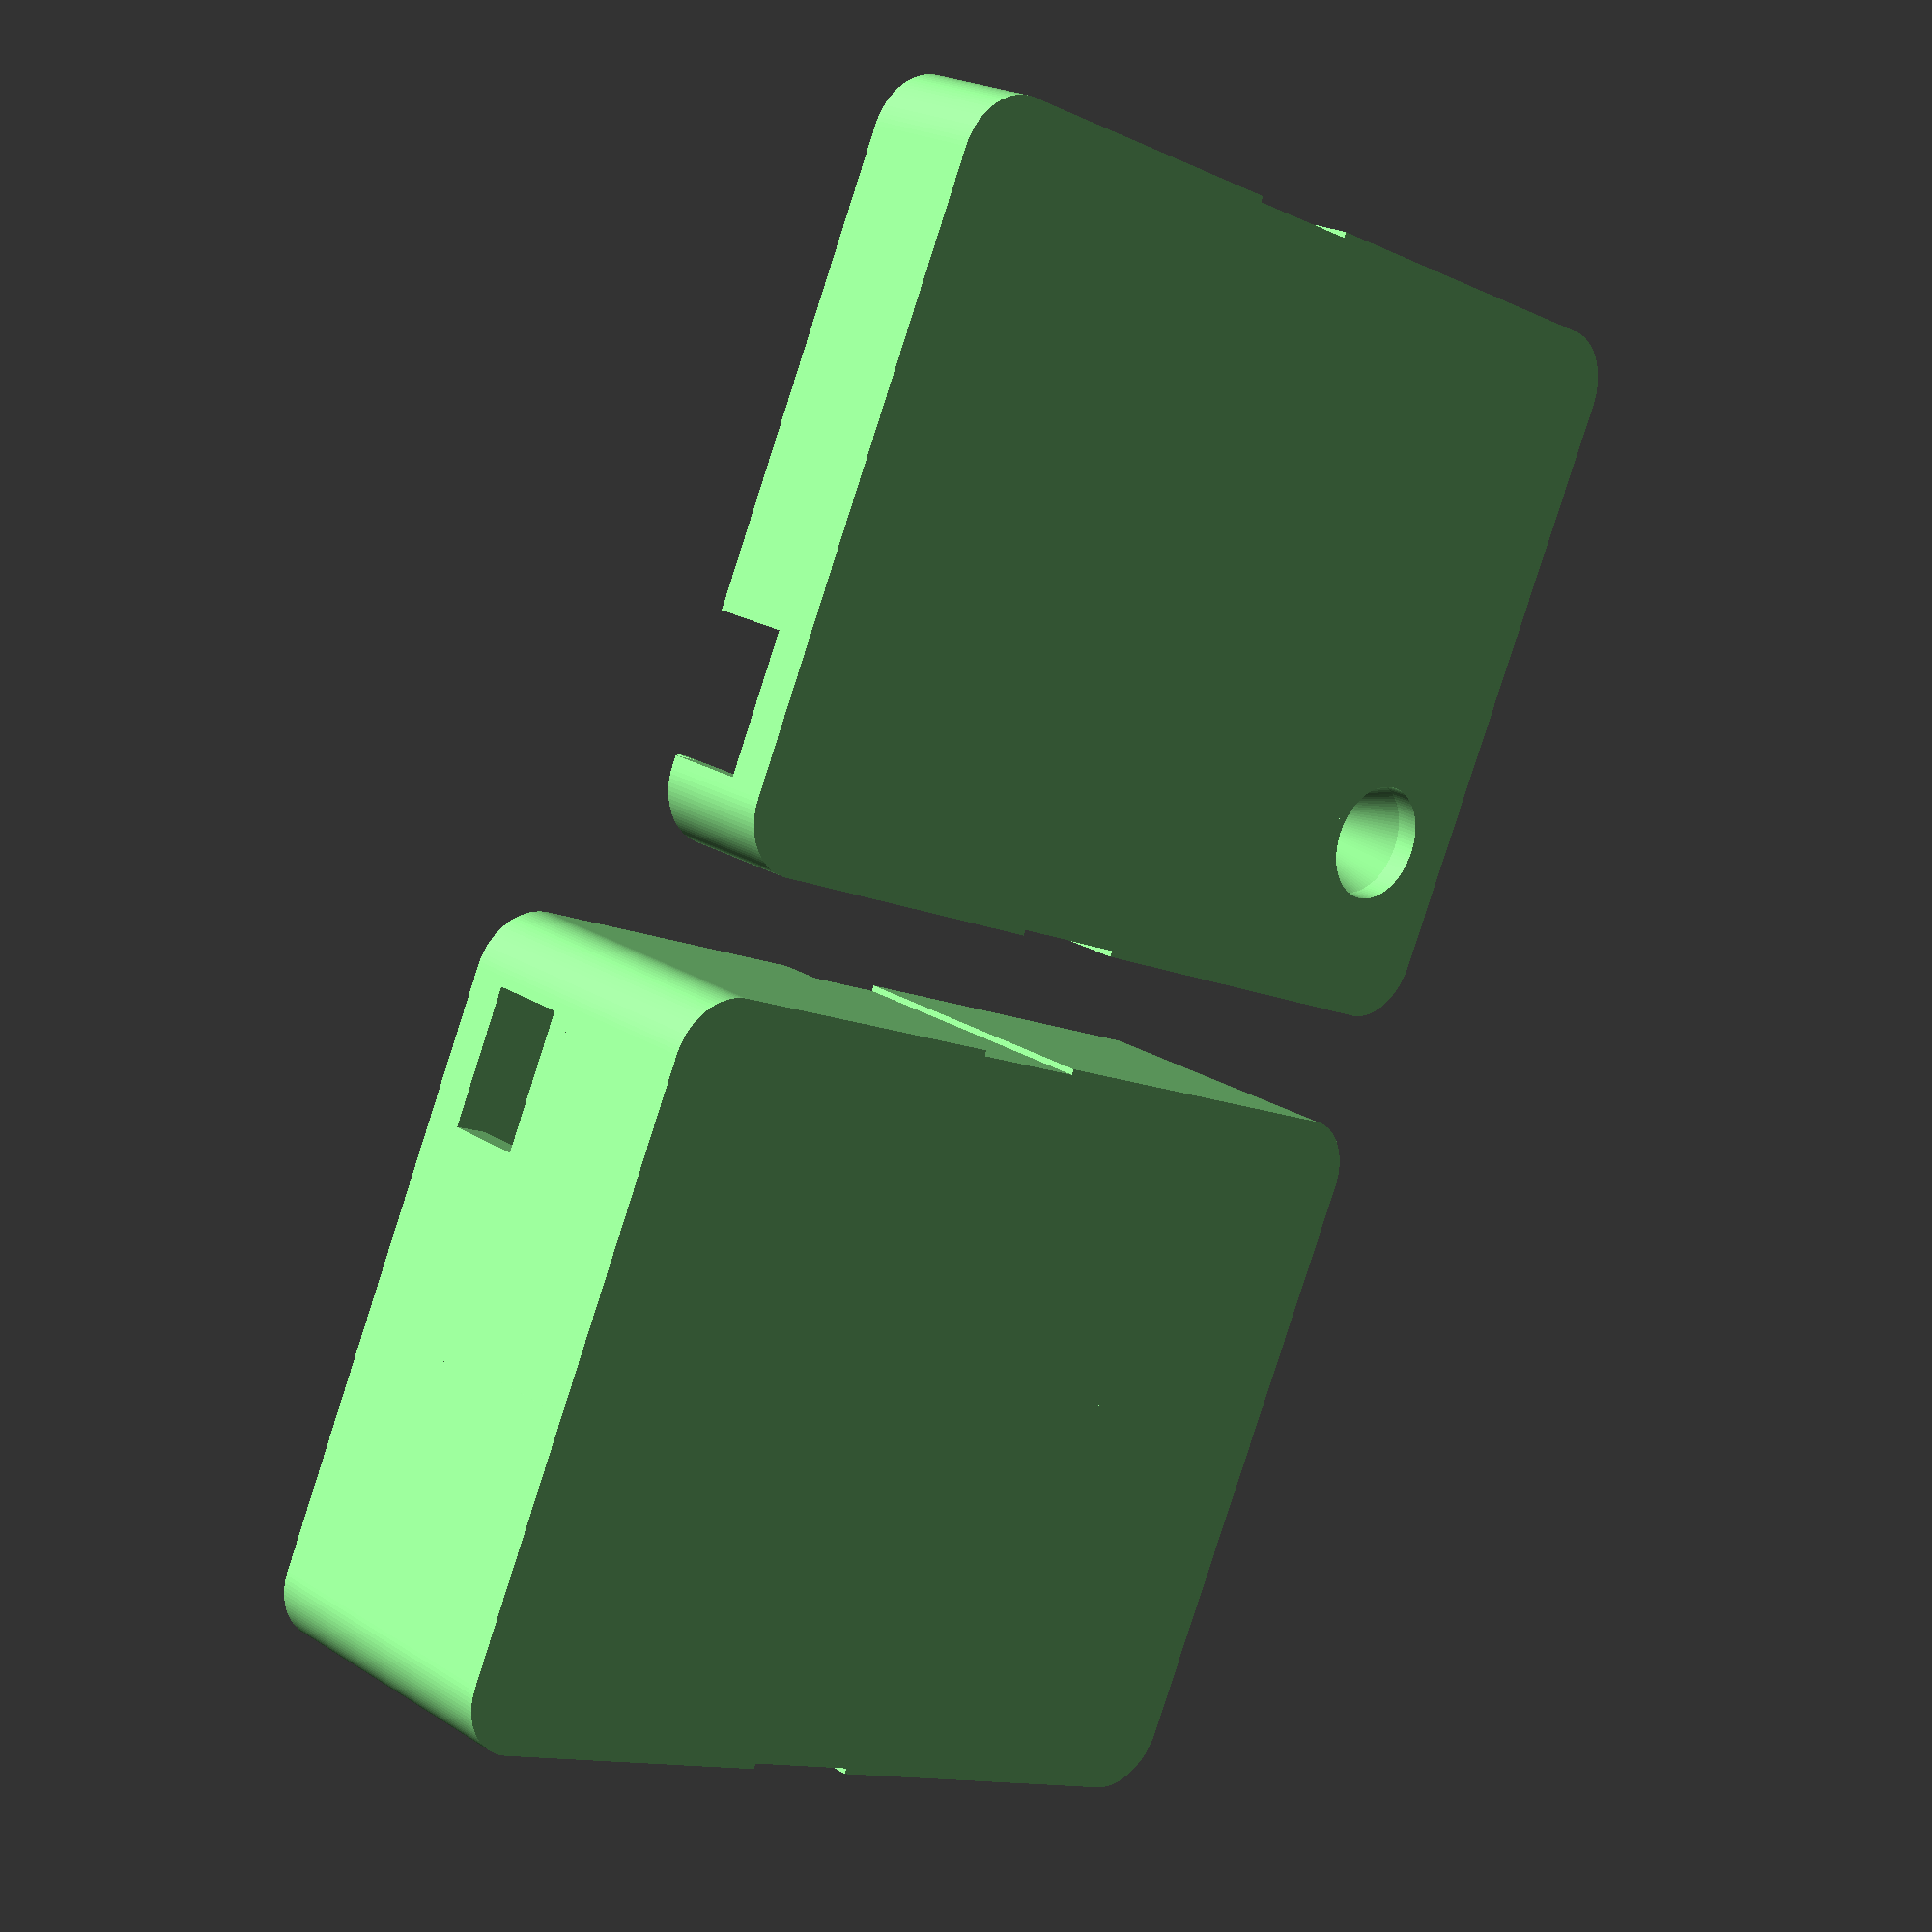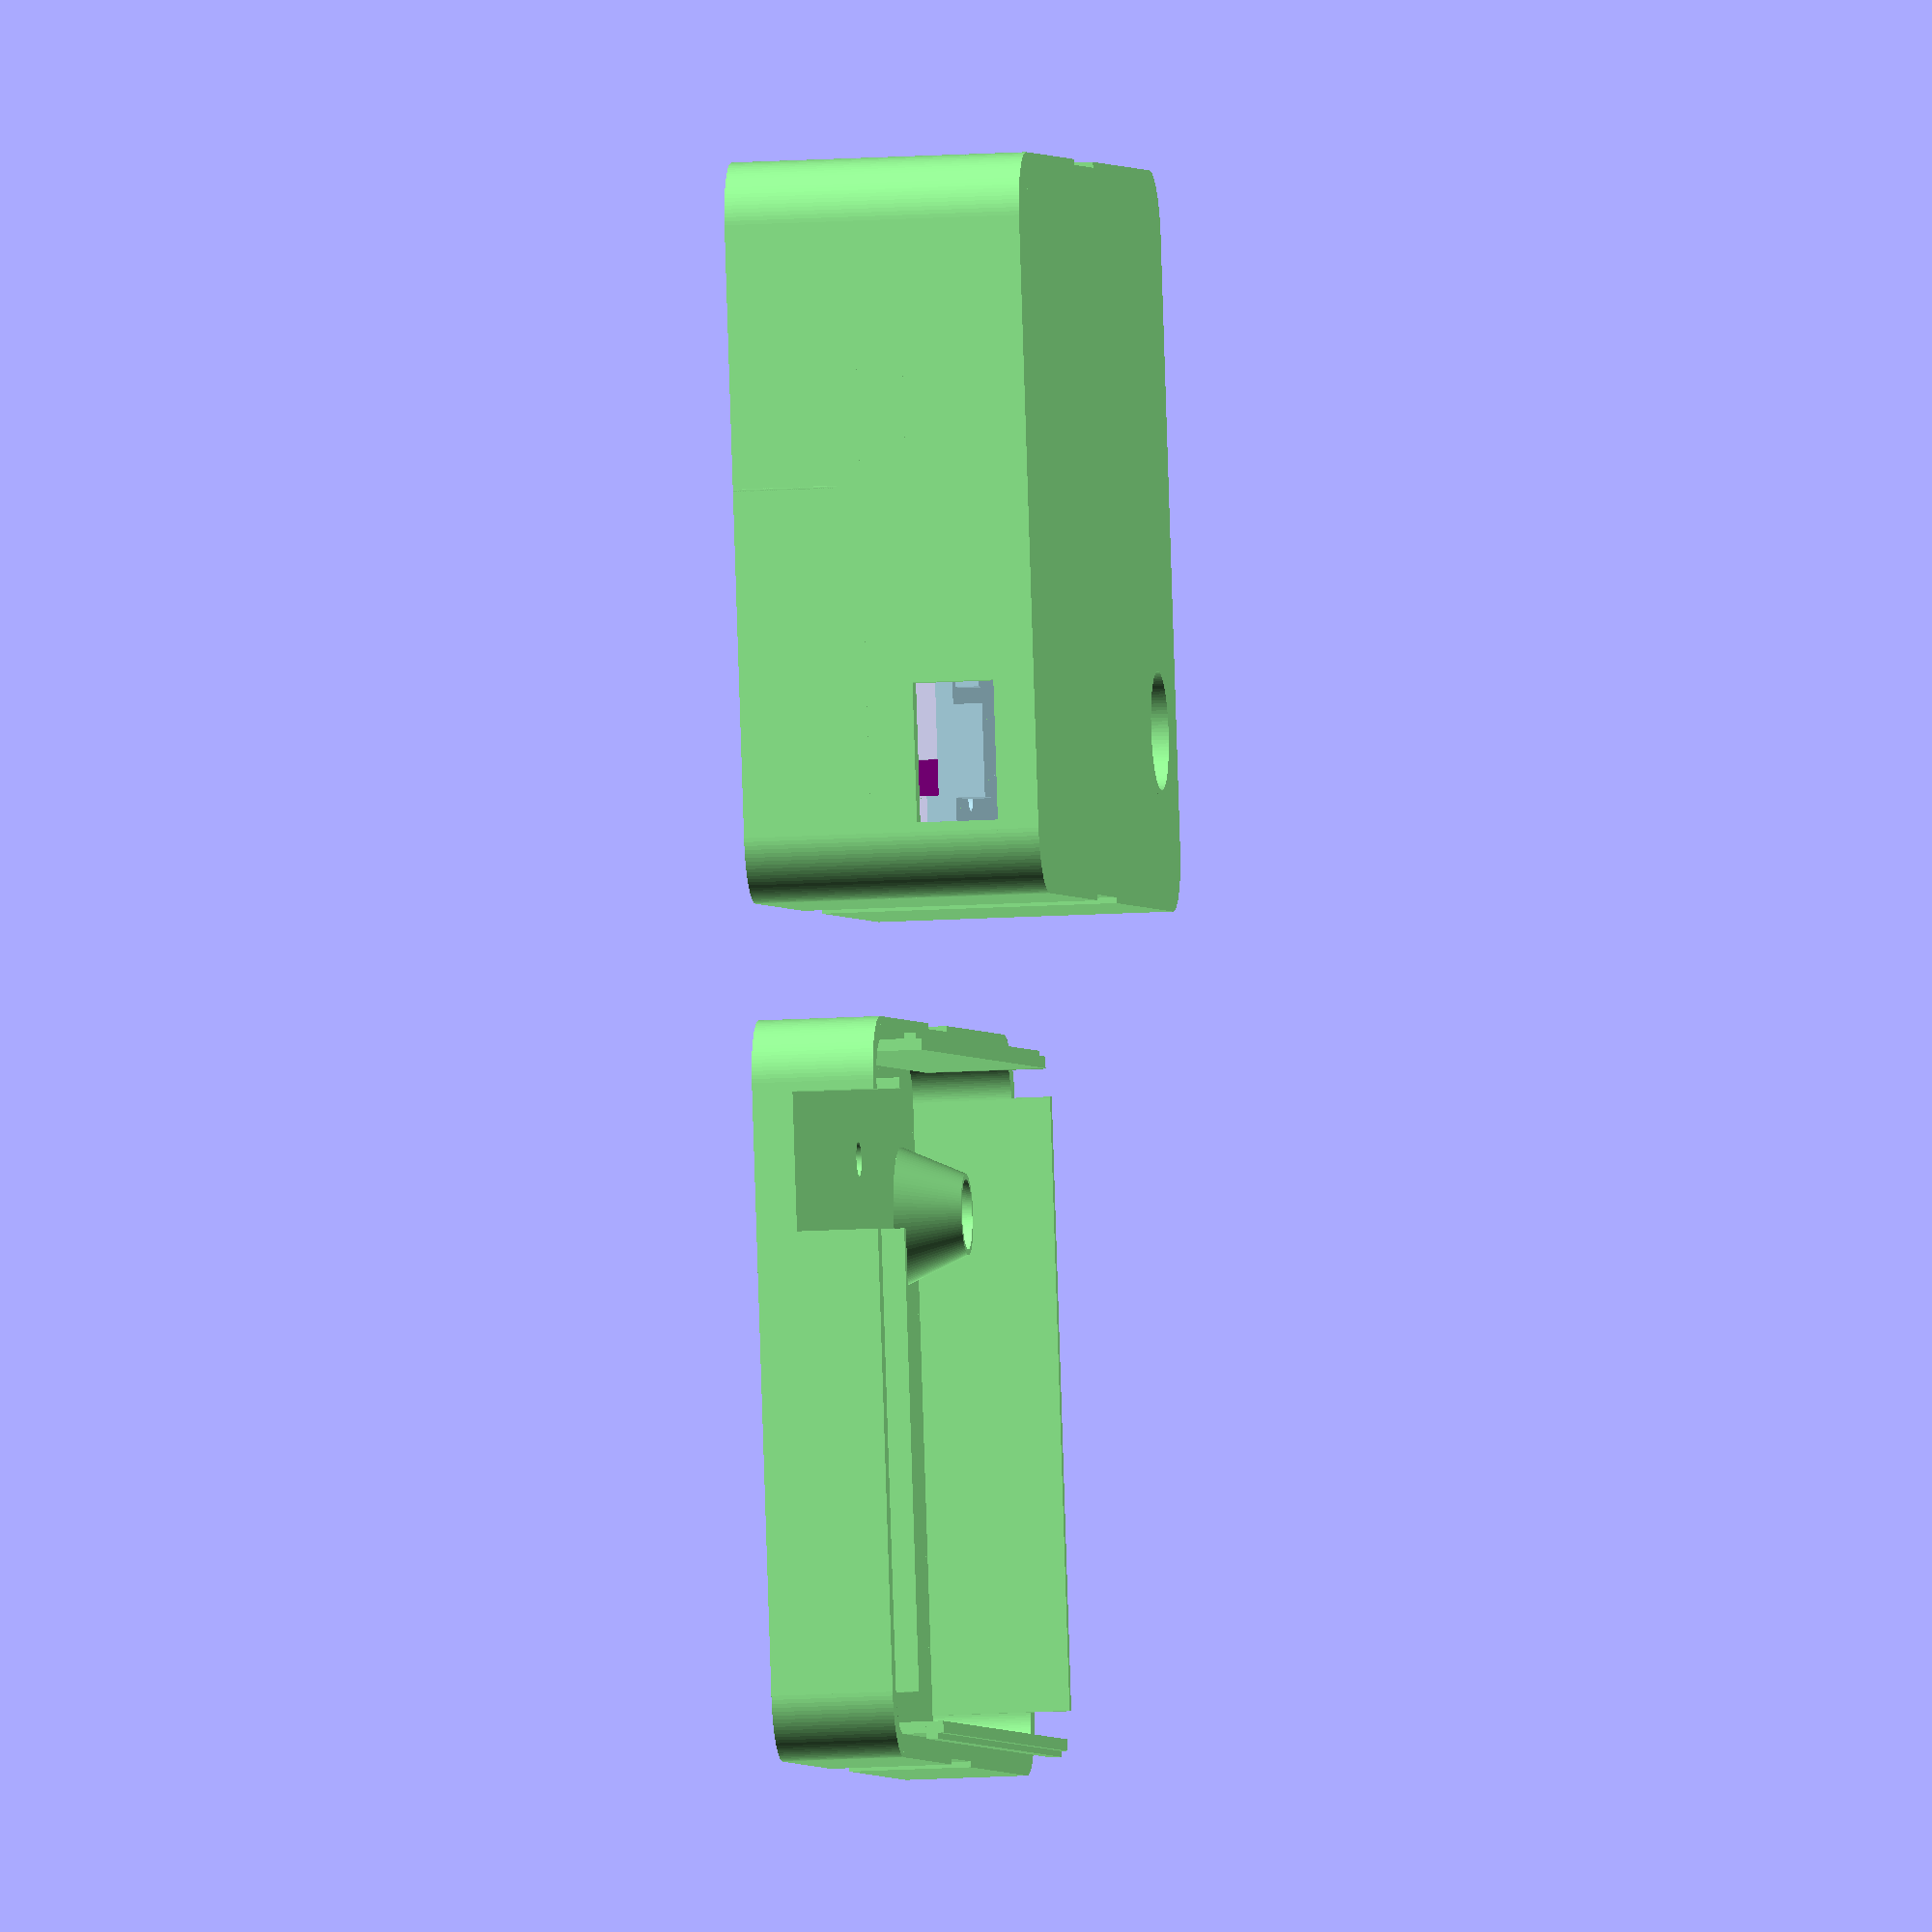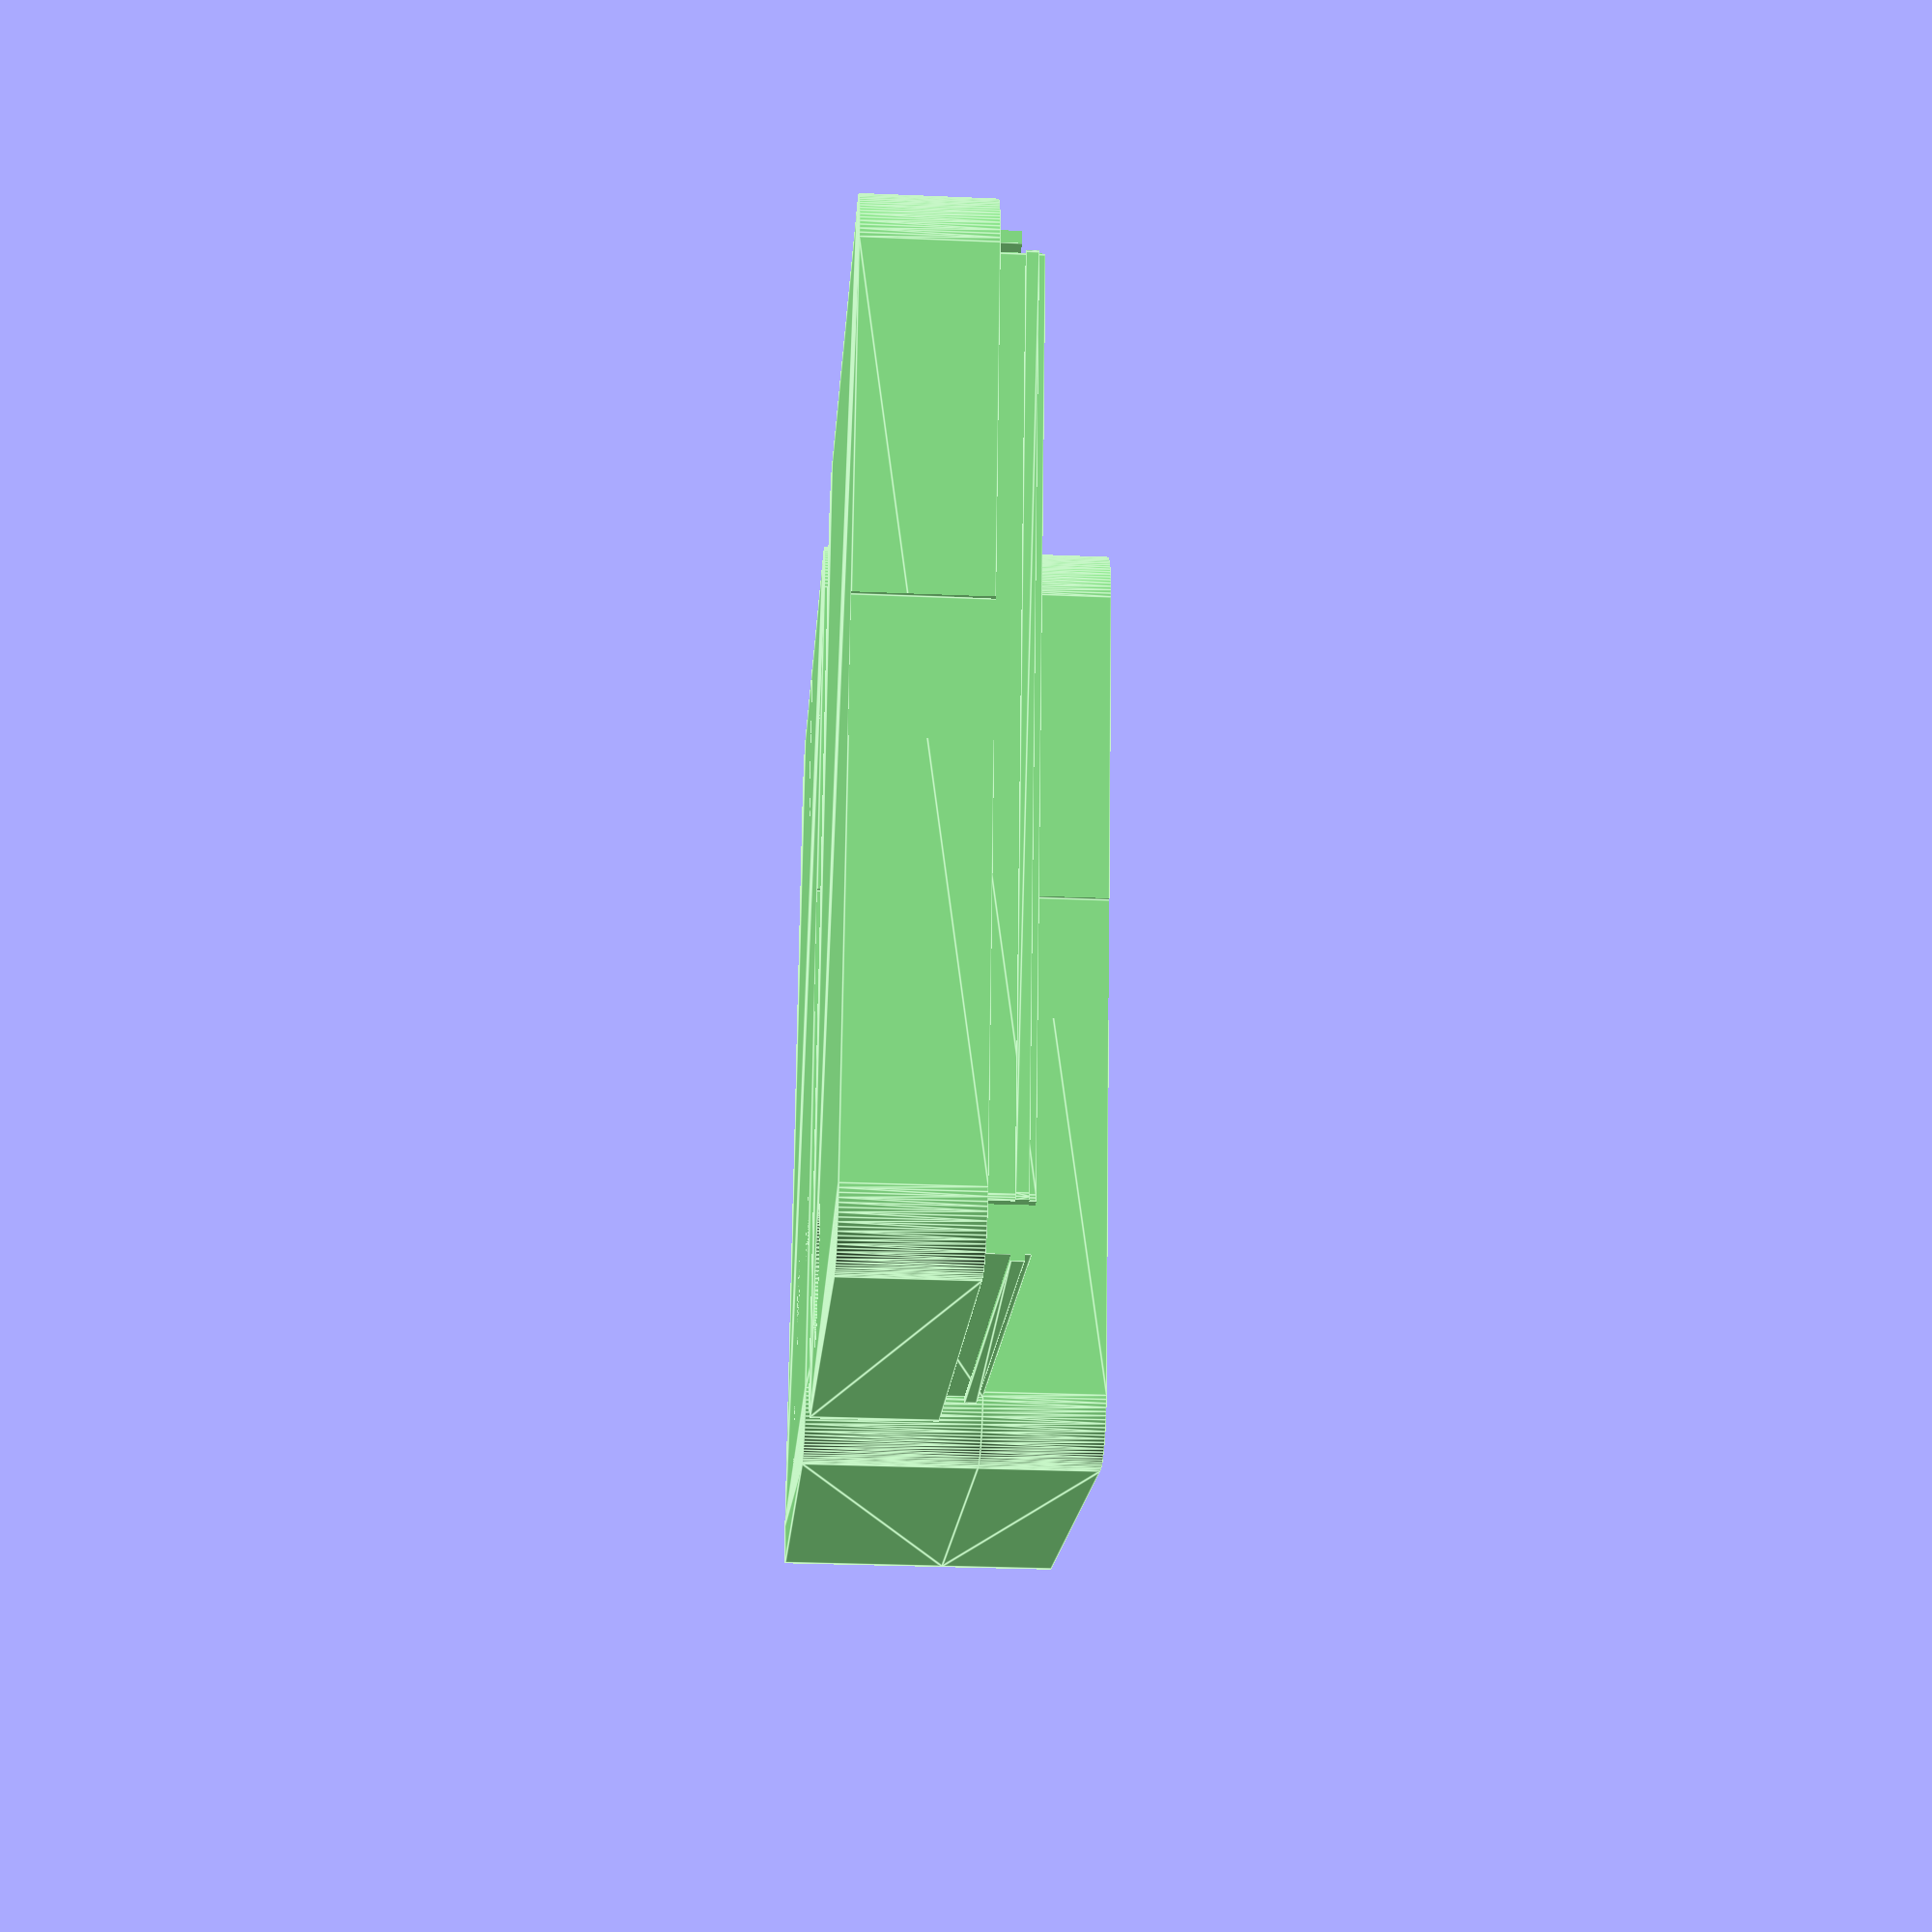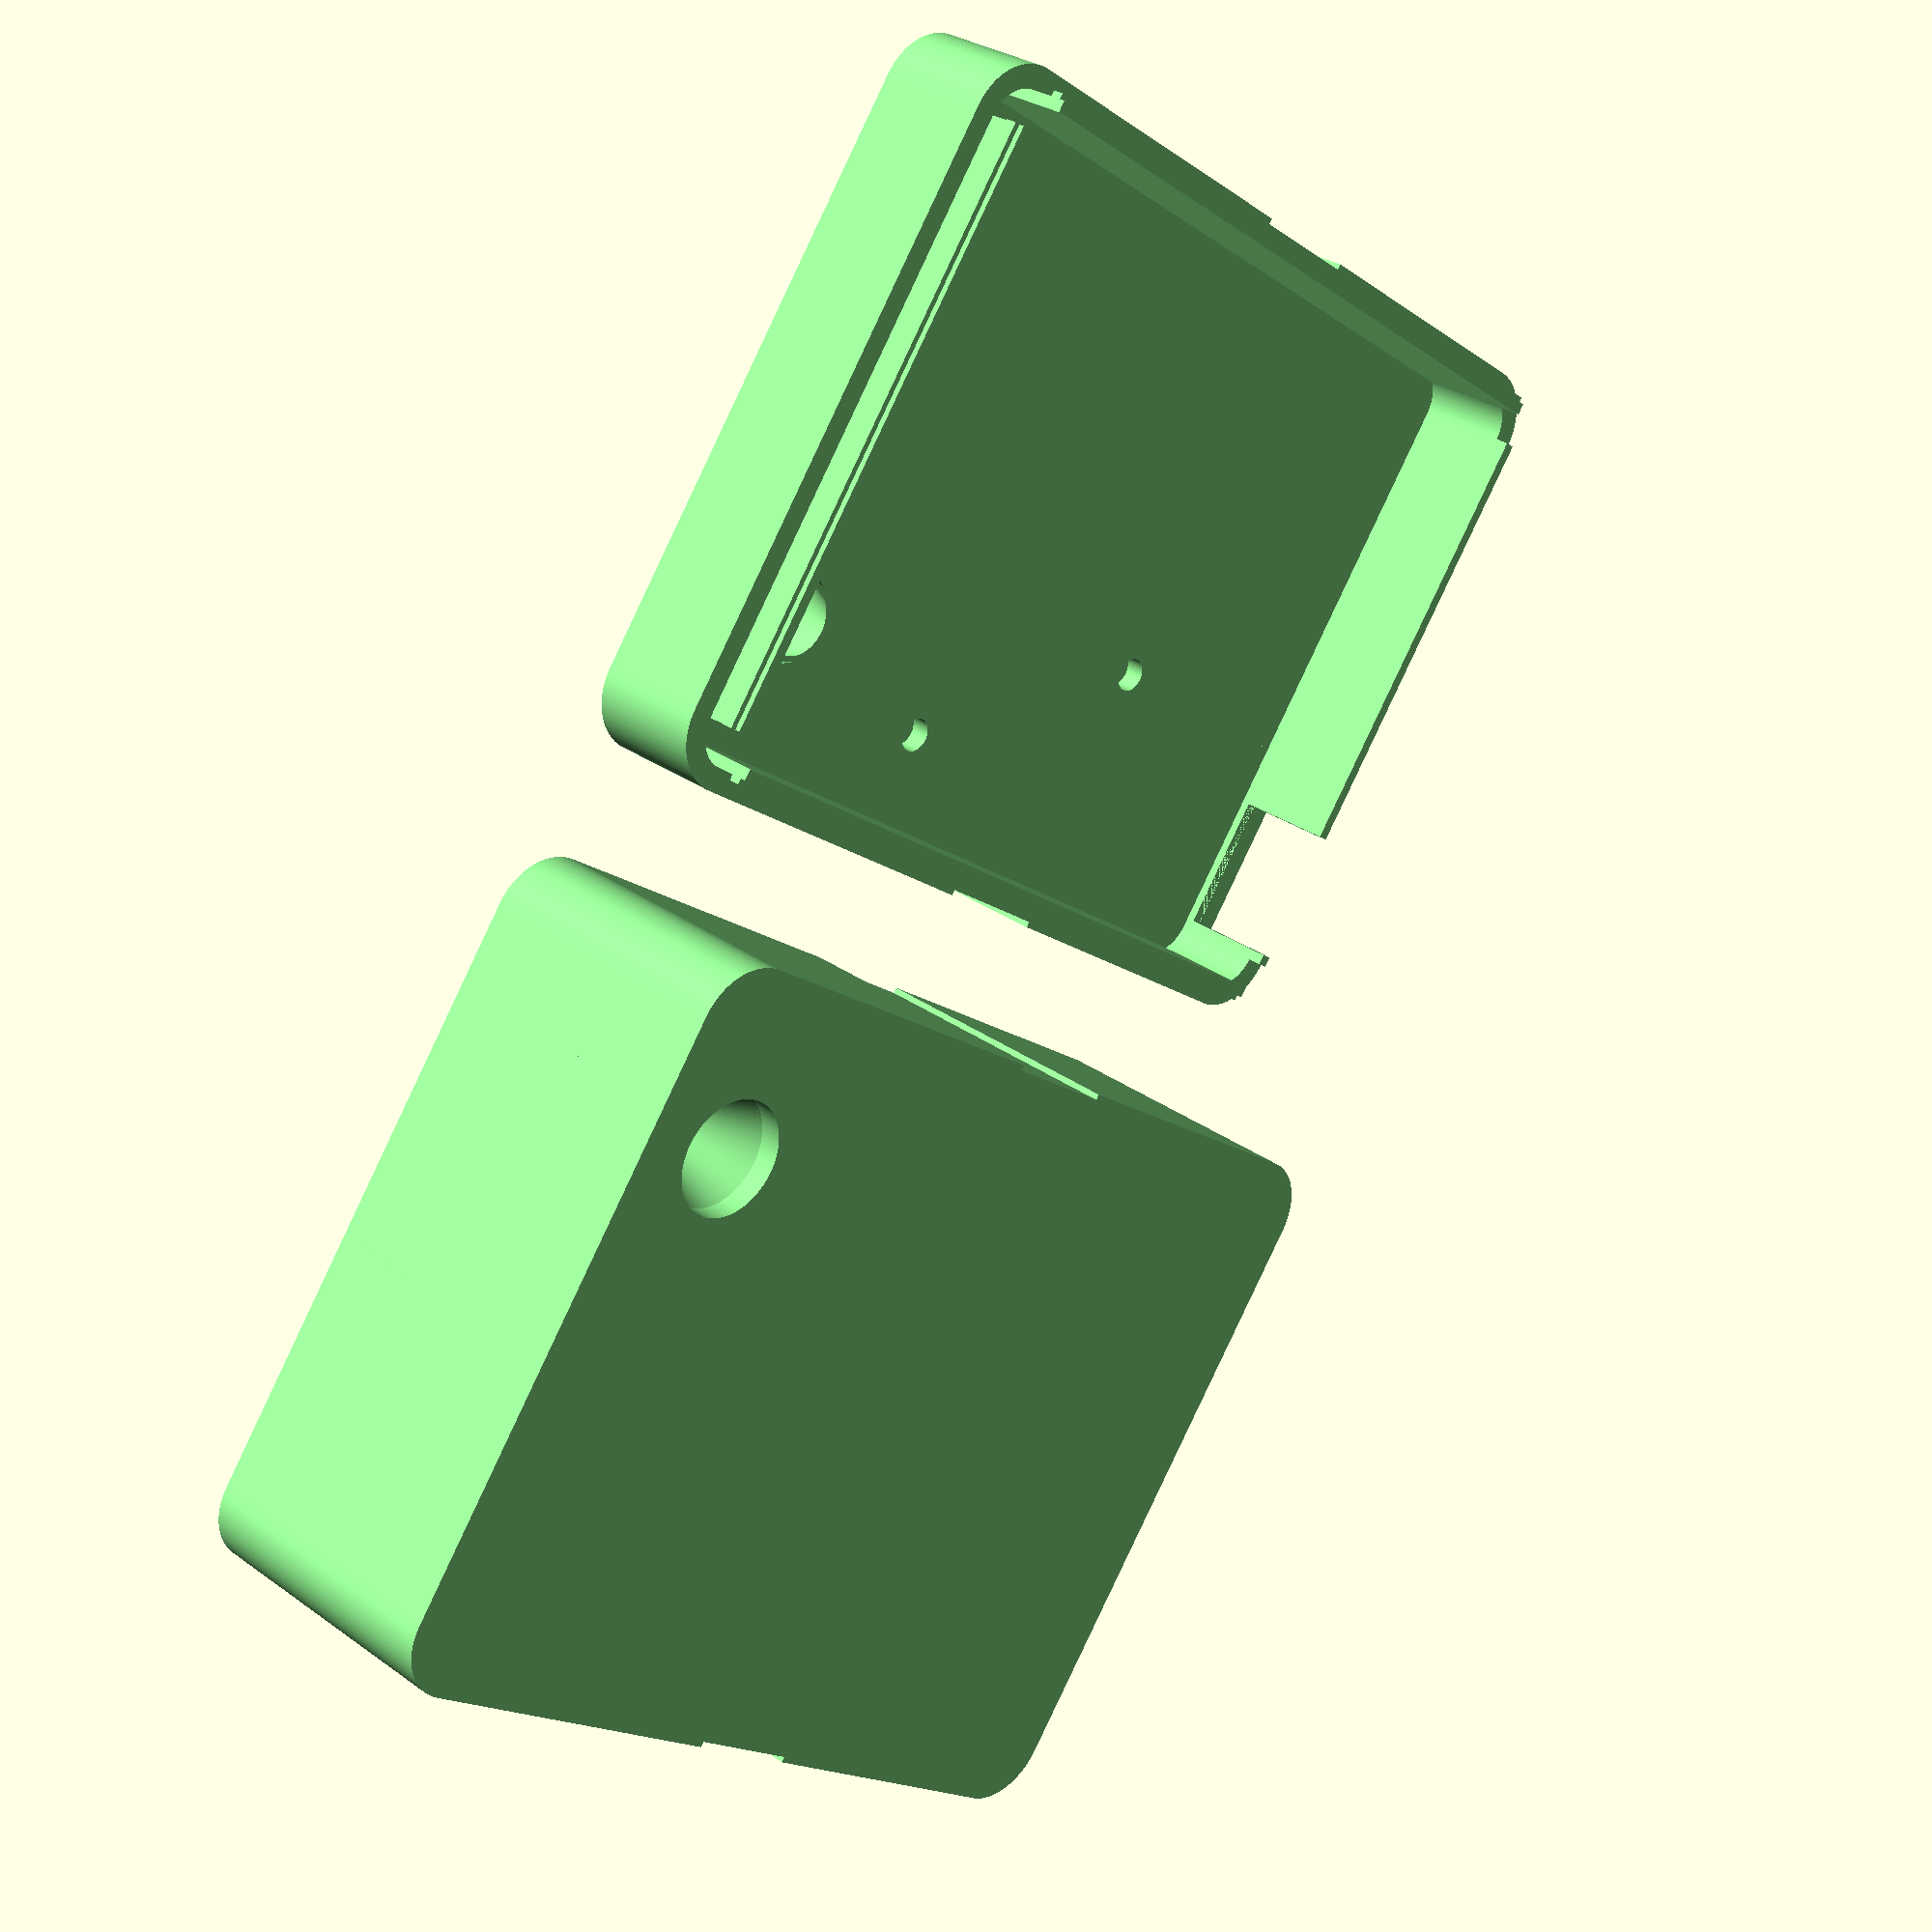
<openscad>
// Lolin32 Lite Addon Case
// (c) 2021 Michiel Fokke <michiel@fokke.org>
// License: CC BY-SA 2.0
// https://creativecommons.org/licenses/by-sa/2.0/legalcode

$fn = 100;

// Definition of mil (1/1000 inch) in mm (used by Eagle)
mil = 1/39.3701;

// Dimensions of the addon board
addon_width = 2163*mil; // ESP32: 2556
addon_height = 1330*mil; // 33.78mm ESP32: 1406 (35.7mm)
addon_depth = 1.5;
edge_radius = 118*mil;

// Dimensions of the lolin32 prototyping board
lolin32_width = 49;
lolin32_height = 26;
lolin32_depth = 1.5;
lolin32_pinheader_depth = 2.5;
// clearance needed for JST 2.0 connector + folded cable
jst_connector = 4;

// Dimensions of the sensor board
sensor_width = 13;
sensor_height = 10;

// Outer dimensions
case_top_depth = 10.5;
case_bottom_depth = 15;
case_width = 76 + 2;
case_height = 21 + 28 + 2*edge_radius + 2 + 1.5;

// Tiewrap cutout dimensions
tiewrap_width = 11;
tiewrap_height = .5;

// Battery dimensions
battery_width = 76;
battery_height = 21;
battery_depth = 20.5;

// Battery clip dimensions
clip_width = 10;
clip_height = 2;
clip_depth = 7;


module lolin32(width, height, depth, pinheader_depth) {
    difference() {
        cube([width, height, depth]);
//        translate([2.5, 2.5, -depth]) cylinder(r=1.5, h=4*depth);
//        translate([2.5, height-2.5,-depth]) cylinder(r=1.5, h=4*depth);
        translate([10 - 1.5, 2.5, -depth]) cylinder(r=1.5, h=4*depth);
        translate([width-2.5, height-2.5, -depth]) cylinder(r=1.5, h=4*depth);
        // next 4 cutouts are not fully accurate!
//        translate([0, 0, -depth]) rotate([0, 0, -45]) cube([3, 3, 8], true);
        translate([width, 0, -depth]) rotate([0, 0, 45]) cube([3, 3, 8], true);
        translate([width, height, -depth]) rotate([0, 0, -45]) cube([3, 3, 8], true);
//        translate([0, height, -depth]) rotate([0, 0, -45]) cube([3, 3, 8], true);
    }
    // Pinheaders (plastic part only)
    translate([10, 0, -pinheader_depth]) cube([33, 2.5, pinheader_depth]);
    translate([10, height-2.5, -pinheader_depth]) cube([33, 2.5, pinheader_depth]);

    // Reset button
    translate([1.5, (height - 3)/2, depth]) cube([3.8, 3, 2]);
    // USB port
    translate([0, 2, depth]) cube([6, 8, 4 - depth]);
    // JST 2.0 battery connector
    translate([0, height - 1 - 8, depth]) cube([8, 8, 7 - depth]);
}


module addon_board(width, height, depth, edge) {
    difference() {
        translate([edge, edge, 0]) {
            minkowski() {
                cube([width-2*edge, height-2*edge, depth/2]);
                cylinder(r=edge, h=depth/2);
            }
        }
        // screw holes
        translate([2000*mil, 150*mil, -depth]) cylinder(r=1.5, h=4*depth);
        translate([2000*mil, 1150*mil, -depth]) cylinder(r=1.5, h=4*depth);
        }

    // Pinheaders
    translate([150*mil, 4, depth]) cube([33, 2.5, 8.5]);
    translate([150*mil, lolin32_height + 4 - 2.5, depth]) cube([33, 2.5, 8.5]);
    translate([2000*mil - 1.25, (addon_height - 12)/2, depth]) cube([2.5, 10, 8.5]);
}

module sensor(sensor_width, sensor_height) {
    color("lightblue")
    union() {
        // Pinheader
        cube([2.5, sensor_height, 2.5]);
        // PCB
        translate([0, 0, 2.5]) cube([sensor_width, sensor_height, 1.5]);
        
    }
    // Actual sensor
    translate([sensor_width - 5, 1, 4]) color("lightcoral") cube([4, 4, .5]);

}


module battery() {
    cube([battery_width, battery_height, battery_depth]);
}


module case_part(board_width, board_height, board_radius, case_depth, case_enlargement) {
    width = board_width+case_enlargement;
    height = board_height+case_enlargement;
    edge = board_radius+.5*case_enlargement;
    translate([edge, edge, 0]) {
        minkowski() {
              cube([width-2*edge, height-2*edge, case_depth/2]);
              cylinder(r=edge, h=case_depth/2);
        }
    }
}


module battery_clip(x, y, z) {
    // cube([x, y, z]);
    hull() {
        translate([y/2, y/2, 0]) {
            cylinder(d=y, h=z);
            translate([x - y, 0, 0]) cylinder(d=y, h=z); 
        }
    }
}


module case_bottom(board_width, board_height, case_depth, board_radius) {
    enlargement=5;
    depth=2;
    tolerance=15.5/15;
    difference() {
        case_part(board_width, board_height, board_radius, case_depth, case_enlargement=enlargement);
        // main cutout
        translate([2, 2, depth]) case_part(board_width, board_height, board_radius, case_depth, case_enlargement=1);
        // click closing edge
        //translate([2-.25, 2.5-.25, 13]) case_bottom_part(board_width+3, board_height, board_radius, 3, case_enlargement=1.50);
        translate([2-.5, 2-.5, 11]) case_part(board_width, board_height, board_radius, 2, case_enlargement=2);
        //tiewrap cutout
        translate([(board_width-tiewrap_width)/2,-tiewrap_height,-1]) cube([tiewrap_width,tiewrap_height*2,20]);
        translate([(board_width-tiewrap_width)/2,board_height+enlargement-tiewrap_height,-1]) cube([tiewrap_width,tiewrap_height*2,20]);

     }
    // rests without screw holes
     translate([jst_connector + 10 + 50*mil, 150*mil+2.5, 0]) cylinder(r=1.5, h=4);
     translate([jst_connector + 10 + 50*mil, 1150*mil+2.5, 0]) cylinder(r=1.5, h=4);
    // rests with screw holes
    translate([jst_connector + 10 + 1850*mil + 2.5, 150*mil+2.5, 0]) cylinder(r=1.4, h=6);
    translate([jst_connector + 10 + 1850*mil + 2.5, 1150*mil+2.5, 0]) cylinder(r=1.4, h=6);
    translate([jst_connector + 10 + 1850*mil + 2.5, 150*mil+2.5, 0]) cylinder(r=4, h=4);
    translate([jst_connector + 10 + 1850*mil + 2.5, 1150*mil+2.5, 0]) cylinder(r=4, h=4);
    // battery clips
    translate([0, addon_height - clip_height + 2.5, 0])
        battery_clip(2 + clip_width, clip_height, 2 + clip_depth);
    translate([case_width - clip_width + 3, addon_height - clip_height + 2.5, 0])
        battery_clip(2 + clip_width, clip_height, 2 + clip_depth);
}


module usb_port(depth) {
    z = 4;
    translate([-1, depth + .5 + 150*mil, -z ]) cube([10, 12, 7 + z]);
}


module case_top_closed(board_width, board_height, case_depth, board_radius) {
    enlargement=5;
    depth=2;
                                                                           
    union(){
        difference() {
            case_part(board_width, board_height, board_radius, case_depth, case_enlargement=enlargement);
            // main cutout
            translate([2, 2, -depth])
                case_part(board_width, board_height, board_radius, case_depth, case_enlargement=1);
            
            // USB port
            usb_port(depth);

            //tiewrap cutout
            translate([(board_width-tiewrap_width)/2,-tiewrap_height,-1])
                cube([tiewrap_width,tiewrap_height*2,20]);
            translate([(board_width-tiewrap_width)/2,board_height+enlargement-tiewrap_height,-1])
                cube([tiewrap_width,tiewrap_height*2,20]);

        }
        // stands for lolin32 module
        // translate([3+3+6+2, (board_height+enlargement)/2, 3]) cylinder(r=1.5, h=4);
        // translate([47, 7.5, 3]) cylinder(r=1.5, h=5.5);
        // translate([47, board_height+enlargement-7.5, 3]) cylinder(r=1.5, h=5.5);
    }

    // inner walls with ridge to fit on bottom
    difference() {
        difference() {
            union() {
                translate([2, 2, -3.5]) case_part(board_width, board_height, board_radius, case_depth, case_enlargement=1);
                translate([1.5, 1.5, -3]) case_part(board_width, board_height, board_radius, 1, case_enlargement=2);
                    }
            translate([3, 3, -4]) case_part(board_width, board_height, board_radius, case_depth+3, case_enlargement=-1);
        }
        // USB port
        usb_port(depth);
        // edge cutout on front left corner (rectangular)
        translate([0, board_height+enlargement/2-board_radius, -4])
            cube([board_radius*1.8, board_radius*1.8, 20]);
        // edge cutout on front right corner (rectangular)
        translate([0, 0, -4])
            cube([board_radius*1.8, board_radius*1.8, 20]);
        // edge cutout on back left (rectangular)
        translate([board_width+3-board_radius, board_height+enlargement/2-board_radius, -4])
            cube([board_radius*1.8, board_radius*1.8, 20]);
        // edge cutout on back right (rectangular)
        translate([board_width+3-board_radius, 0, -4])
            cube([board_radius*1.8, board_radius*1.8, 20]);
        // remove part of the top ridge           
        translate([0, 0, -3.99])
            cube([board_radius*1.8, board_height+board_radius, 2]);
        }
}


module funnel_solid(hole_radius, height) {
    hull(){
        translate([0, 0, case_top_depth - 5])
            cylinder(r=1.7*hole_radius, h=height);
        translate([0, 0, 2 - height])
            cylinder(r=hole_radius, h=height);
    }
}


module funnel(hole_radius) {
    difference(){
        funnel_solid(hole_radius + .5, height=2);
        funnel_solid(hole_radius, height=2);
    }
}


module case_top(board_width, board_height, case_depth, board_radius) {
    funnel_translation = [2.5 + .25 + jst_connector + 10 - 
                   150*mil + 2000*mil -1.5 + sensor_width - 2,
                   2.5 + addon_height/2 - sensor_height/2 + 1, 3];
    hole_radius = 3;
    difference(){
        union(){
            case_top_closed(board_width, board_height, case_depth, board_radius);
            translate(funnel_translation) funnel(hole_radius);
        }
        translate(funnel_translation) funnel_solid(hole_radius, height=2.01);
        // Viewport for charging LED
        translate([25, 24, 2.30]) cylinder(d=3, h=8);
        // Viewport for user LED
        translate([48, 11, 2.30]) cylinder(d=3, h=8);
    }
}

// Rendering the modules

module full_assembly() {
    translate([jst_connector, 4, 12.5]) color("lightblue")
        lolin32(lolin32_width, lolin32_height, lolin32_depth, lolin32_pinheader_depth);
    translate([jst_connector + 10 - 150*mil, 0, 0])
        addon_board(addon_width, addon_height, addon_depth, edge_radius);
    translate([jst_connector + 10 - 150*mil + 2000*mil - 1.25,
        (addon_height - sensor_height)/2 - 1, 10]) //color("lightblue")
        sensor(sensor_width, sensor_height);
    translate([1, addon_height + .5, -1])
        battery();

    translate([-2.5, -2.5, -3.5]) color("lightgreen") case_bottom(case_width, case_height, case_bottom_depth, edge_radius);
    translate([-2.5, -12.5, 10.5 - 3.5]) color("lightgreen")
        rotate([180, 0, 0])
            case_top(case_width, case_height, case_top_depth, edge_radius);
    translate([-2.5, -2.5, 11.5 + 0]) color("lightgreen")
        case_top(case_width, case_height, case_top_depth, edge_radius);
}

difference(){
    full_assembly();
    //translate([case_width-7, -5, -10]) cube([30, 80, 50]);
    //translate([-5, -105, -10]) cube([10, 180, 50]);
    //translate([-5, 45, -10]) cube([10 + case_width, 50, 50]);
}

    color("purple") translate([case_width-15, 0, 1.5]) cube([5, 11, case_bottom_depth-5]);
    // color("purple") translate([case_width-15, 10, 1.5]) cube([5, 5, case_bottom_depth-5]);
//    color("violet") translate([case_width-15, 10, 1.5+case_bottom_depth-5]) cube([5, 5, 3]);
//   color("purple") translate([0, -20, -3.5]) cube([5, 5, case_top_depth-3]);

</openscad>
<views>
elev=338.2 azim=155.5 roll=137.6 proj=p view=solid
elev=13.7 azim=347.7 roll=278.6 proj=o view=solid
elev=28.5 azim=77.7 roll=266.3 proj=p view=edges
elev=150.8 azim=36.0 roll=223.4 proj=p view=wireframe
</views>
